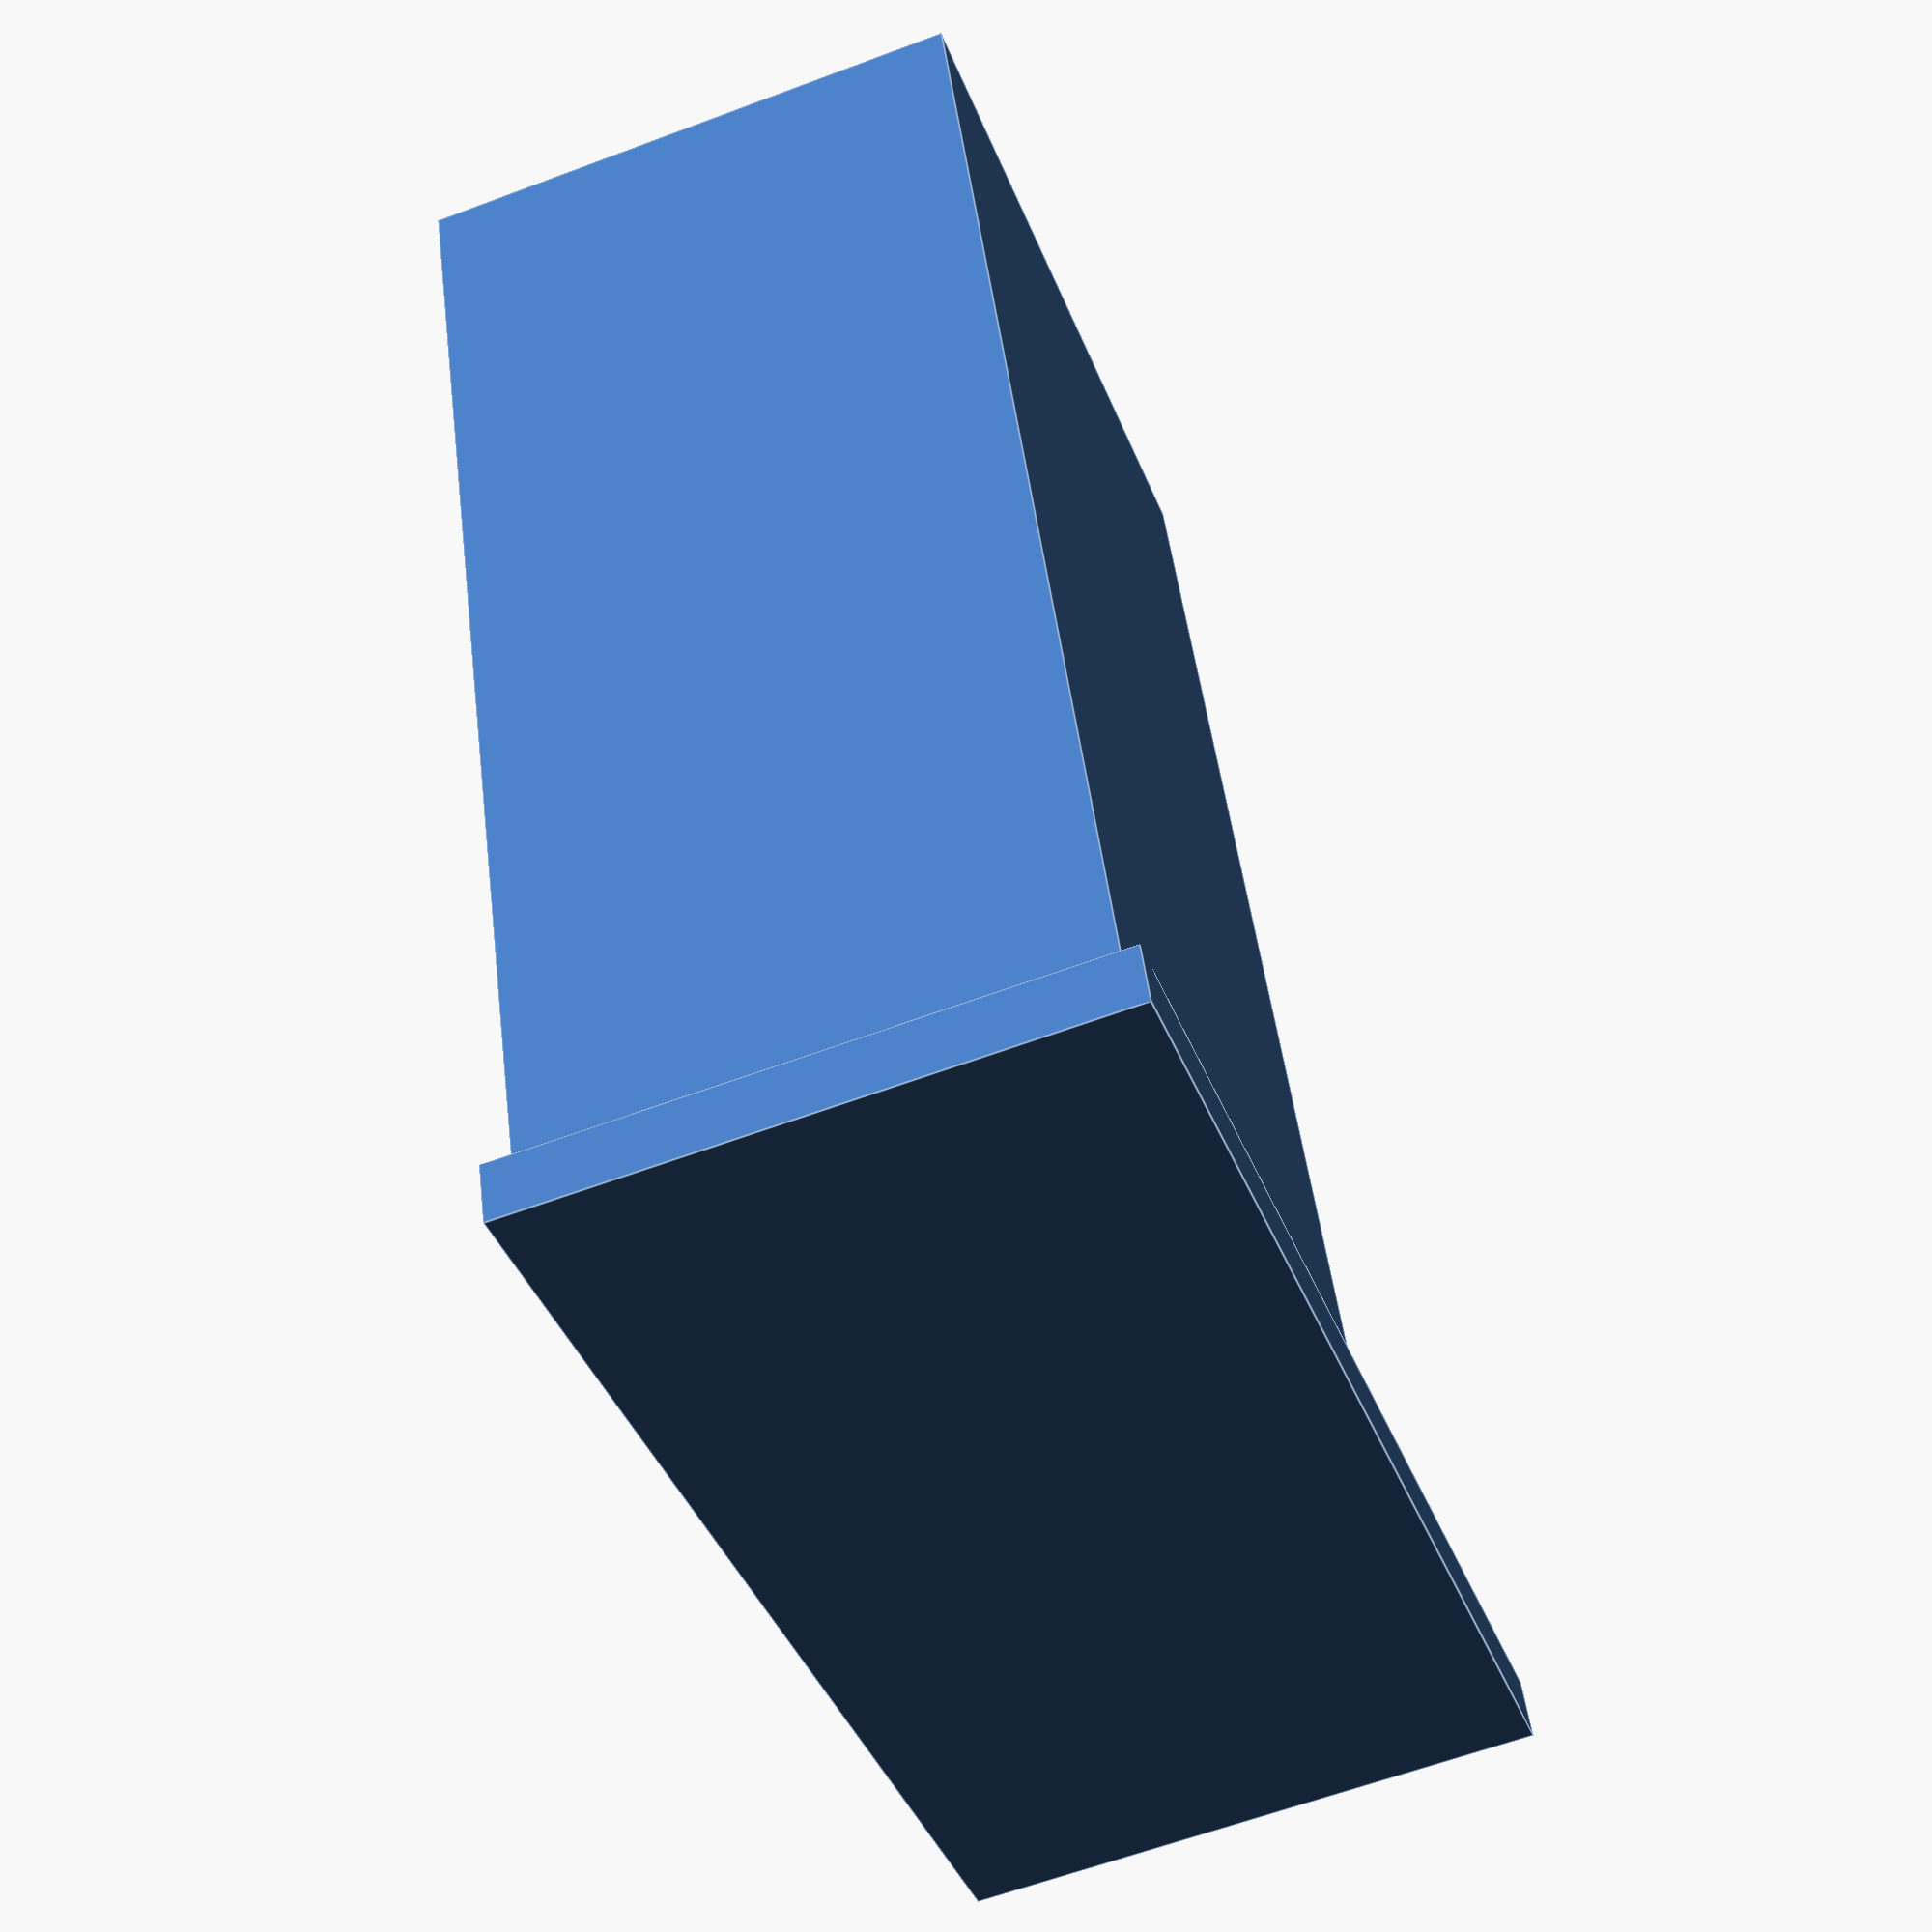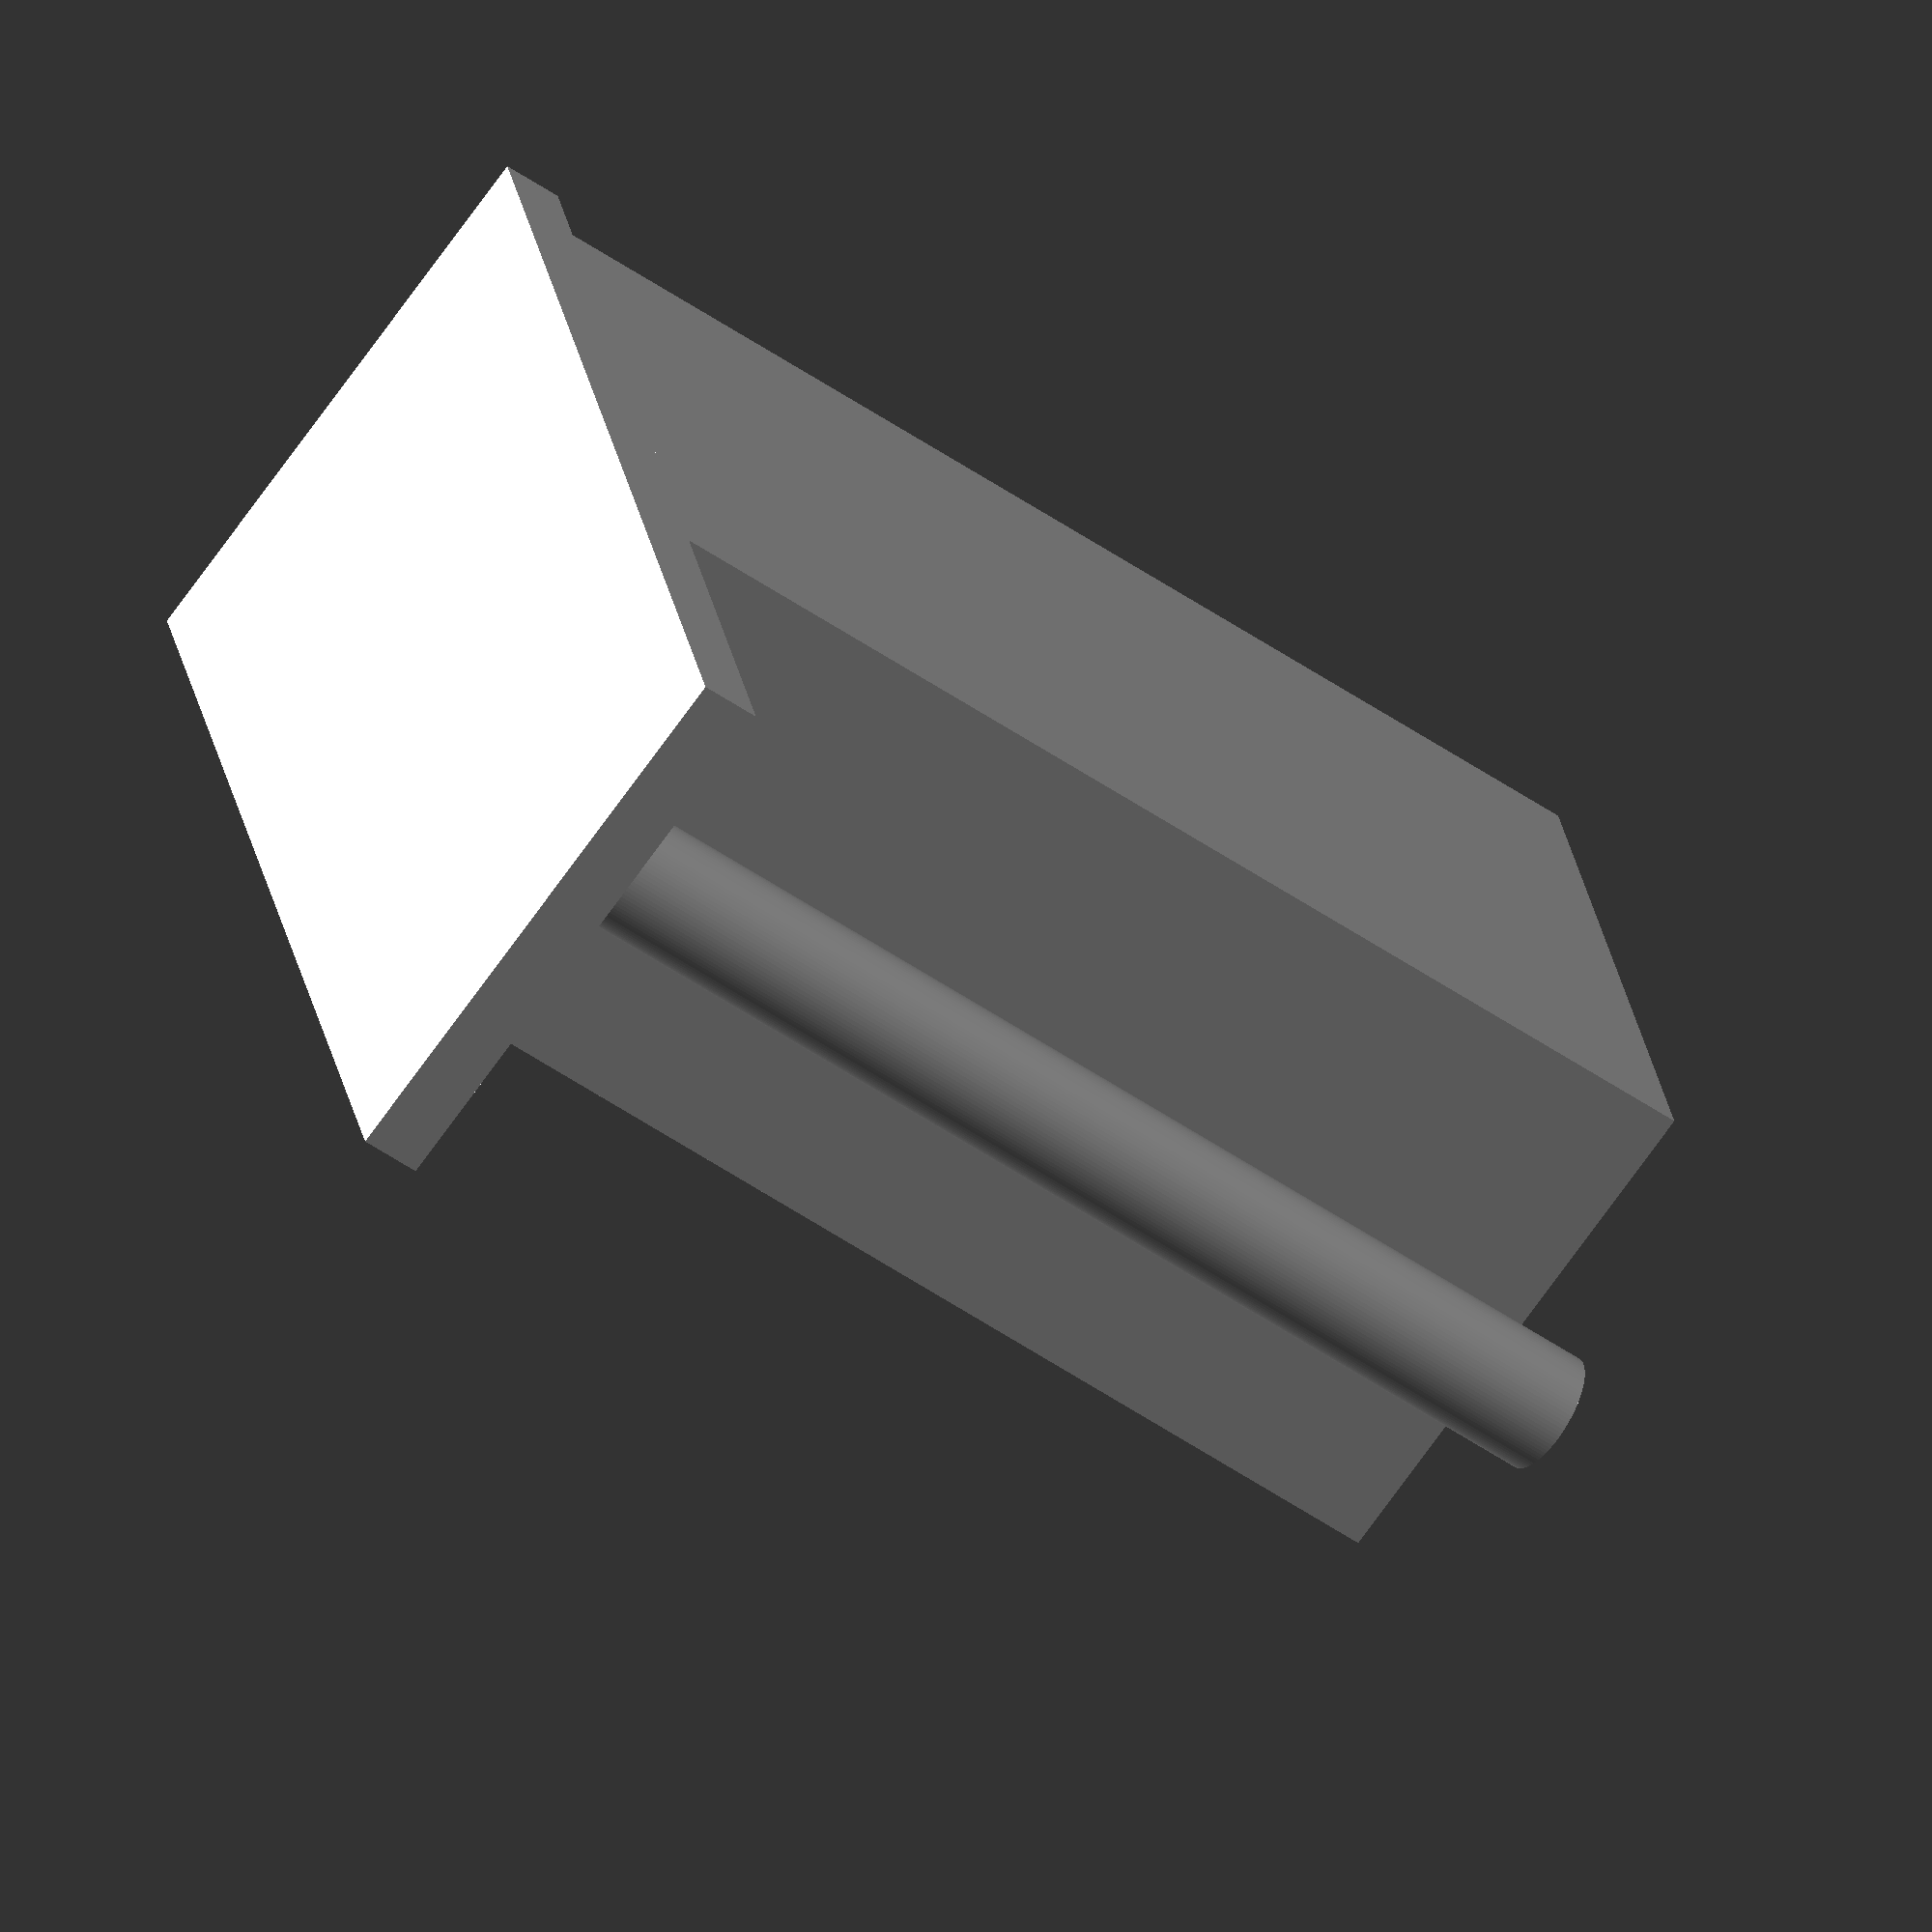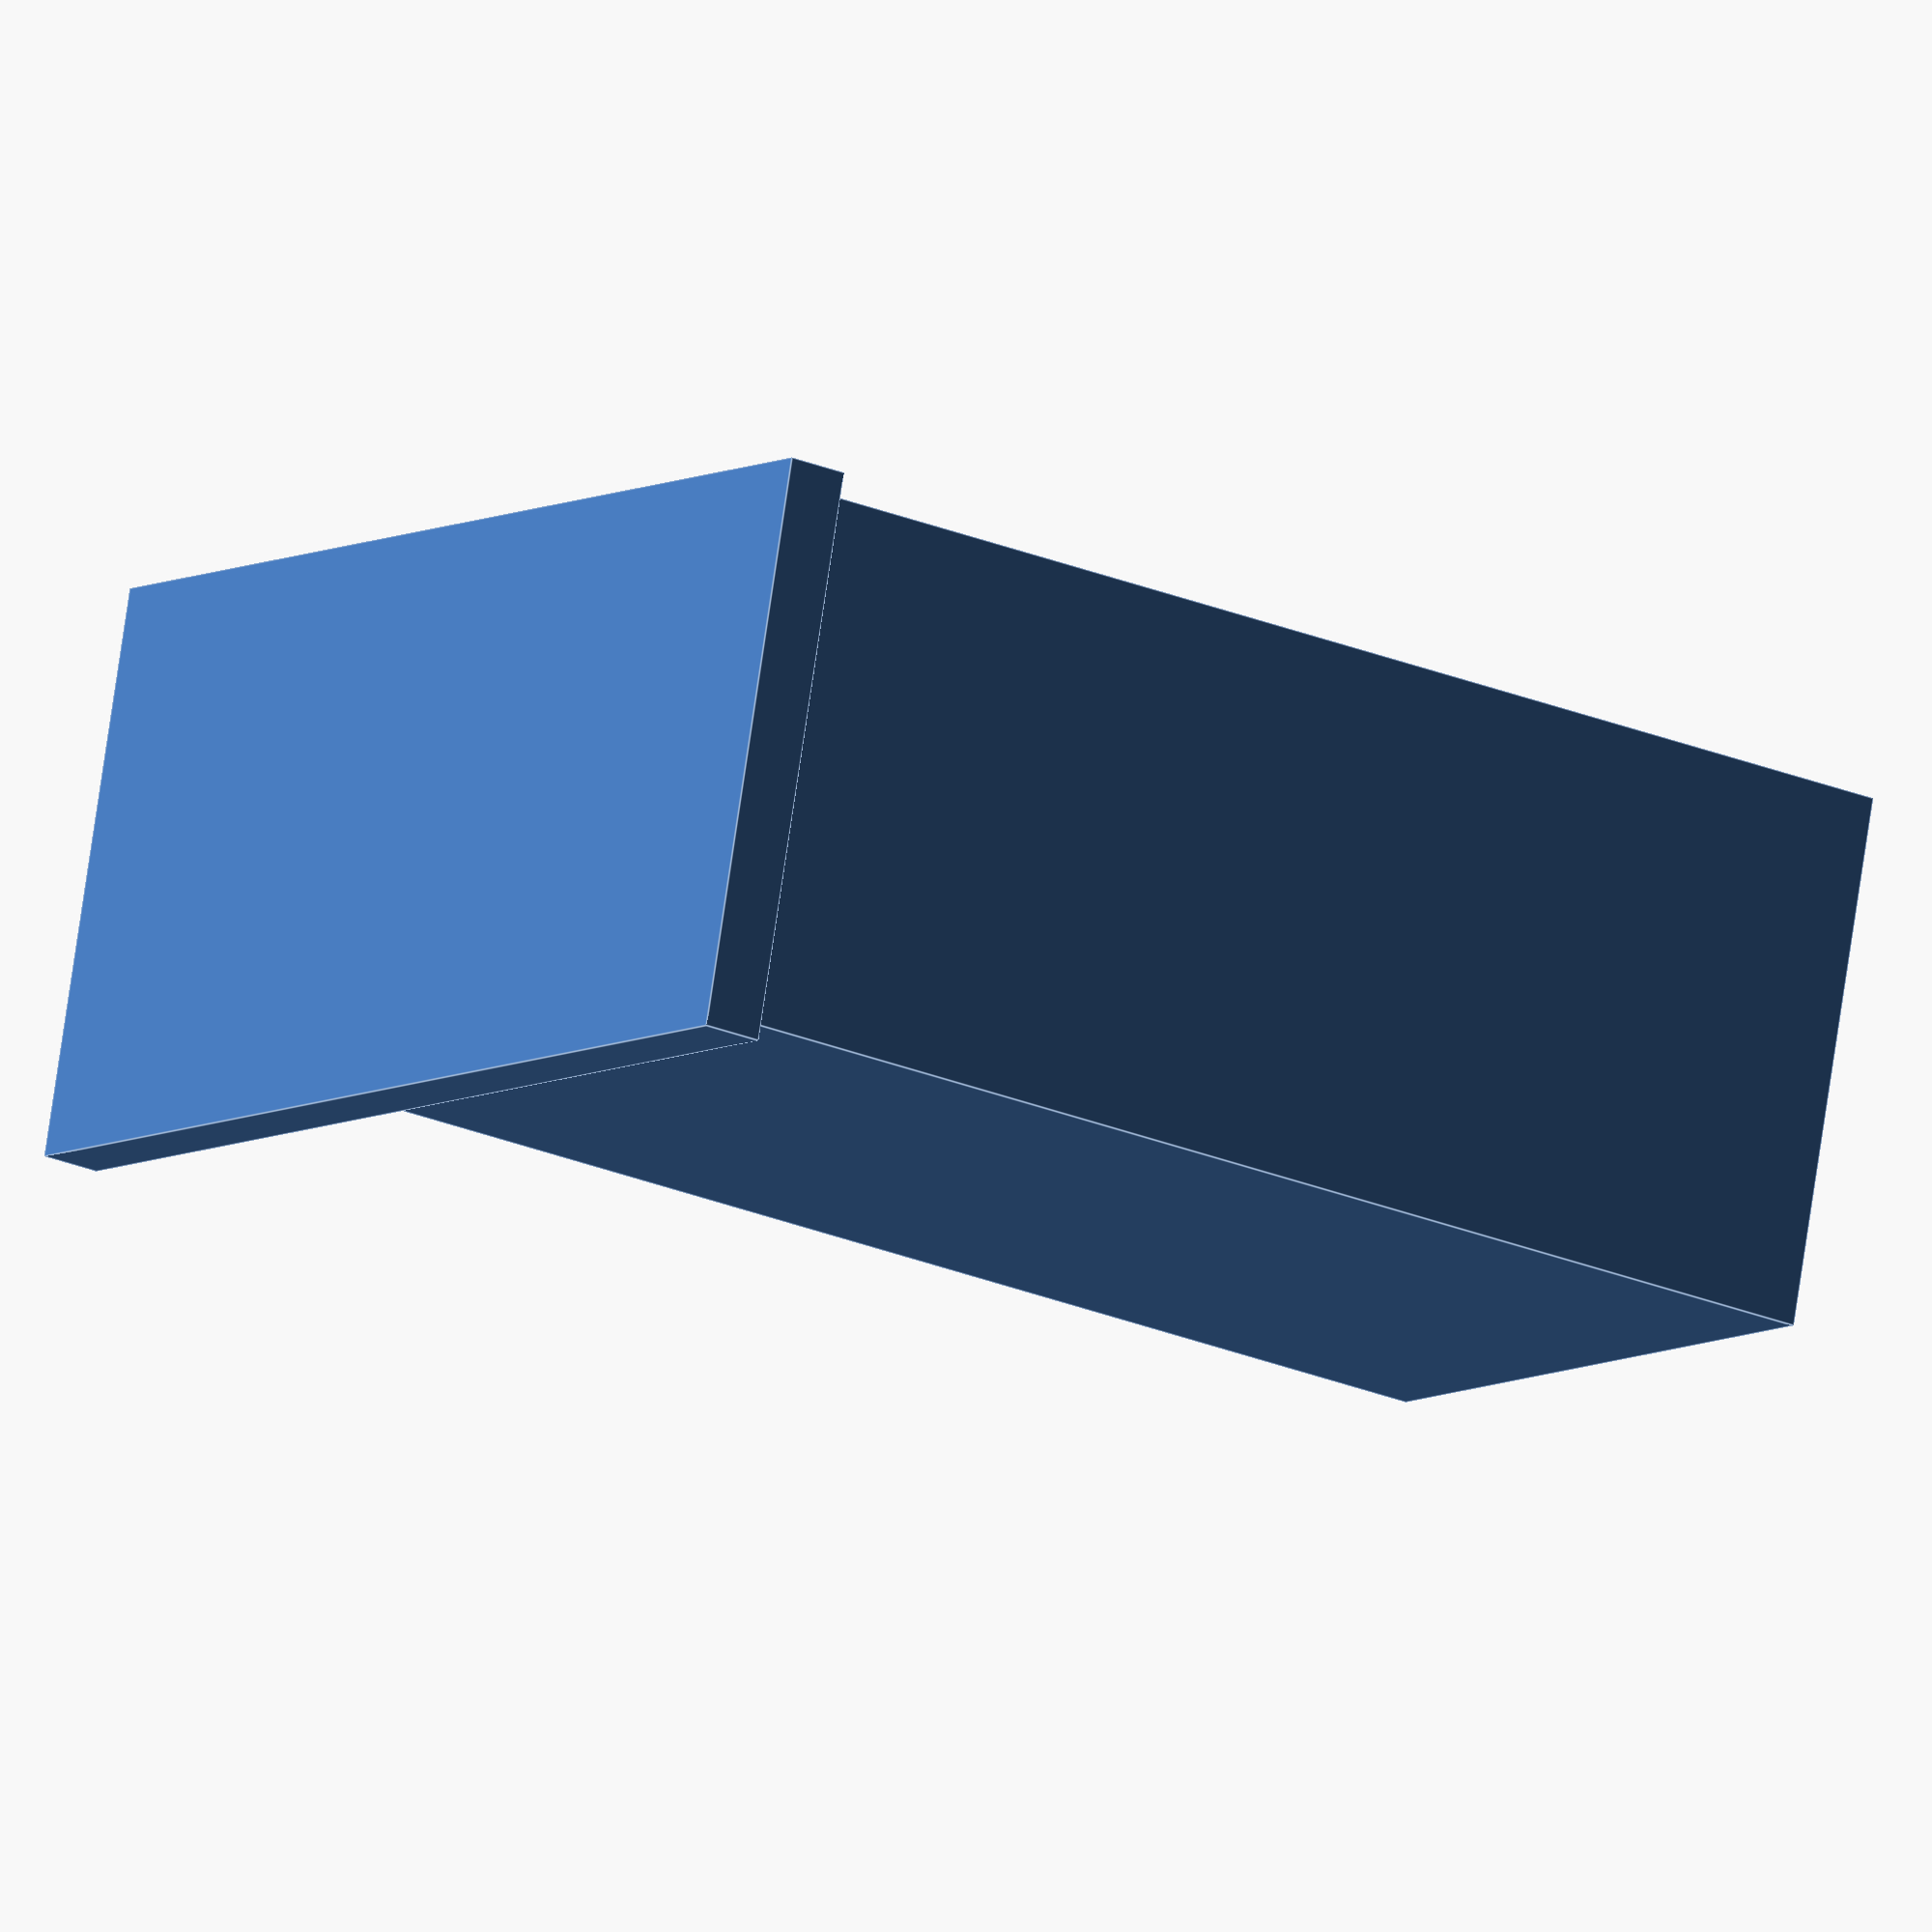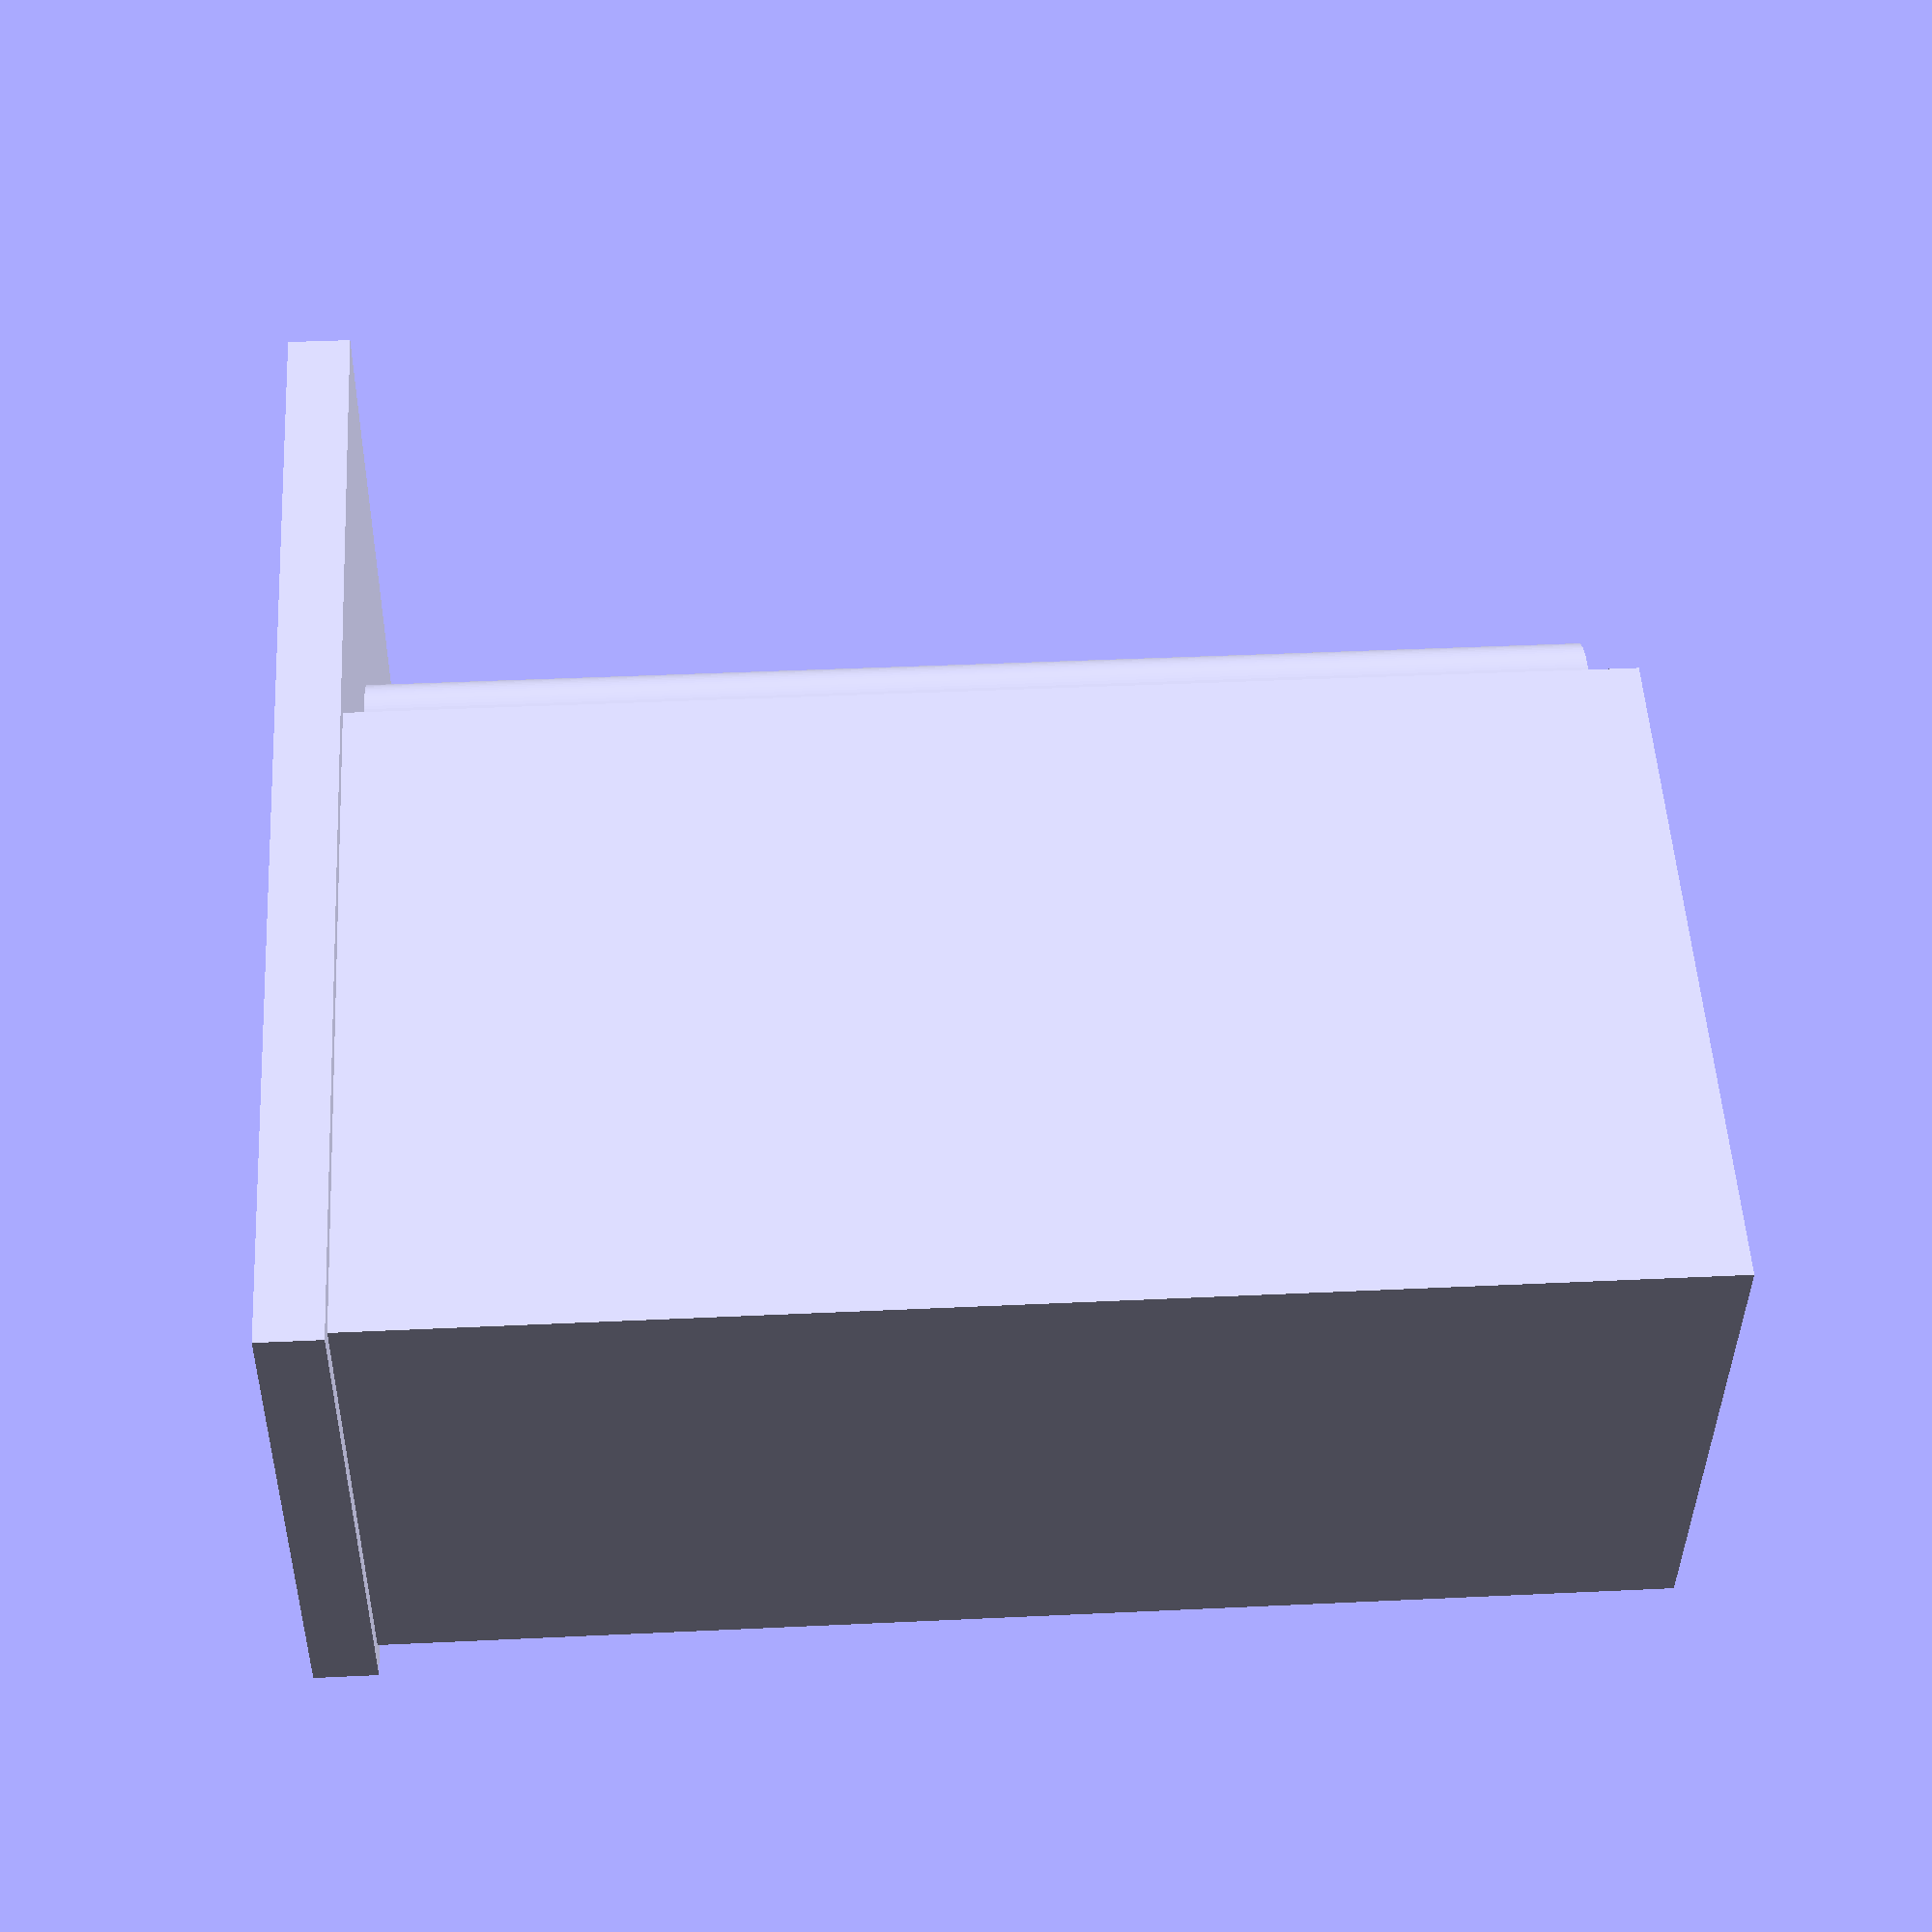
<openscad>


module ArduinoUNO(espesorArduino=1.6,taladroEntradas=10){
    
     /*
    medidas ARDUINO UNO
    68.6
    53.3
    12.5
    */
    
//tarjeta
cube([68.6,53.3,espesorArduino]);

//entrada DC
translate([-taladroEntradas,3.3,espesorArduino])
cube([taladroEntradas,8.9,10.9]);

//entrada USB
translate([-taladroEntradas,31.7,espesorArduino])
cube([taladroEntradas,12,10.9]);

//Led RX TX
    //se tomo la coordenada de los pines analogicos mas 30 en el eje "Y"
translate([13.6+12.5,1+30,espesorArduino])
cube([2,4,10.9+taladroEntradas]);

//Led RX TX
    //se tomo la coordenada de los LED RX TX más 4mm (+4 por la medida de las ventanas) en el eje "Y"
translate([13.6+12.5,1+30+8,espesorArduino])
cube([2,2,10.9+taladroEntradas]);

//entrada pines (analogicos)
translate([13.6+12.5,1,espesorArduino])
cube([33,2,10.9+taladroEntradas]);

//entrada pines (digitales + PWM)
translate([13.6+2.5,53.3-2-1,espesorArduino])
cube([48,2,10.9+taladroEntradas]);

//###Tornillos arduino#####
translate([13.6,3,0])
rotate([180,0,0])
cylinder($fn=100,d=3.2,h=taladroEntradas);


translate([13.6+51.9,3+4.7,0])
rotate([180,0,0])
cylinder($fn=100,d=3.2,h=taladroEntradas);

translate([13.6+51.9,3+4.7+27.9,0])
rotate([180,0,0])
cylinder($fn=100,d=3.2,h=taladroEntradas);

translate([13.6+1.1,3+4.7+27.9+15.2,0])
rotate([180,0,0])
cylinder($fn=100,d=3.2,h=taladroEntradas);

//boton arduino
 //se redujo 8 mm en eje "x" y se aumento 1mm en eje "y" del la coordenada del último tornillo
      translate([13.6+1.1-8,3+4.7+27.9+15.2-1,0])
       cylinder(d=3.2,$fn=100,h=10.9+taladroEntradas);

}


module RaspberryPi(taladroEntradas=10){
//Raspberry pi
    espesorTarjeta=1.6;
   
    medidaX=85;
    medidaY=56;
   
     /*
    medidas Rasberry Pi
     eje "x"= 85mm
     eje "y"= 56mm
      espesorTarjeta=1.6
    */
    
//tarjeta
cube([medidaX,medidaY,espesorTarjeta]);

//Conjunto USB
translate([medidaX,29-(14.3/2),espesorTarjeta])
cube([taladroEntradas,14.3,16]);

translate([medidaX,47-(14.3/2),espesorTarjeta])
cube([taladroEntradas,14.3,16]);

//Conector RJ45
translate([medidaX,10.25-(15.1/2),espesorTarjeta])
cube([taladroEntradas,15.1,13.5]);

//GPIO
translate([3.5*2,49,espesorTarjeta])
cube([52,6,8.5+taladroEntradas]);


//###TornillosRaspberry#####

translate([3.5,3.5,0])
rotate([180,0,0])
cylinder($fn=100,d=2.75,h=taladroEntradas);


translate([3.5+58,3.5,0])
rotate([180,0,0])
cylinder($fn=100,d=2.75,h=taladroEntradas);

translate([3.5,3.5+49,0])
rotate([180,0,0])
cylinder($fn=100,d=2.75,h=taladroEntradas);


translate([3.5+58,3.5+49,0])
rotate([180,0,0])
cylinder($fn=100,d=2.75,h=taladroEntradas);

}//fin raspberry Pi

module sensorMQ(taladroEntradas=20){
tornillos=3;
espesorSensor=1.5;
//taladroEntradas=20;

//tornillos
translate([2,2,espesorSensor])
cylinder(d=tornillos,h=taladroEntradas,$fn=100);

translate([2+27,2,espesorSensor])
cylinder(d=tornillos,h=taladroEntradas,$fn=100);

translate([2+27,20.3-2,espesorSensor])
cylinder(d=tornillos,h=taladroEntradas,$fn=100);

translate([2,20.3-2,espesorSensor])
cylinder(d=tornillos,h=taladroEntradas,$fn=100);

//sensor
translate([20,20.3/2,espesorSensor])
cylinder(d=20,h=taladroEntradas,$fn=100);

//tarjeta
cube([32,20.3,espesorSensor]);

}//fin sensor MQ

module sensorDHT11(taladroEntradas=20){

espesorSensor=1.5;
cube([29,14,espesorSensor]);

translate([7,14/2,espesorSensor])
cylinder(d=3,h=taladroEntradas,$fn=100);

translate([20,14/2,espesorSensor+taladroEntradas/2])
cube([17,13,taladroEntradas],center=true);

}
//#####RENDERIZADOS####

translate([-29/2,-14/2,0])
 sensorDHT11(30);

//translate([-32/2,-20.3/2,0])
//sensorMQ();

//ArduinoUNO();




 //RaspberryPi();
</openscad>
<views>
elev=132.2 azim=109.9 roll=7.0 proj=p view=edges
elev=51.7 azim=285.7 roll=233.1 proj=o view=solid
elev=25.3 azim=165.0 roll=235.8 proj=o view=edges
elev=142.3 azim=345.3 roll=273.5 proj=p view=wireframe
</views>
